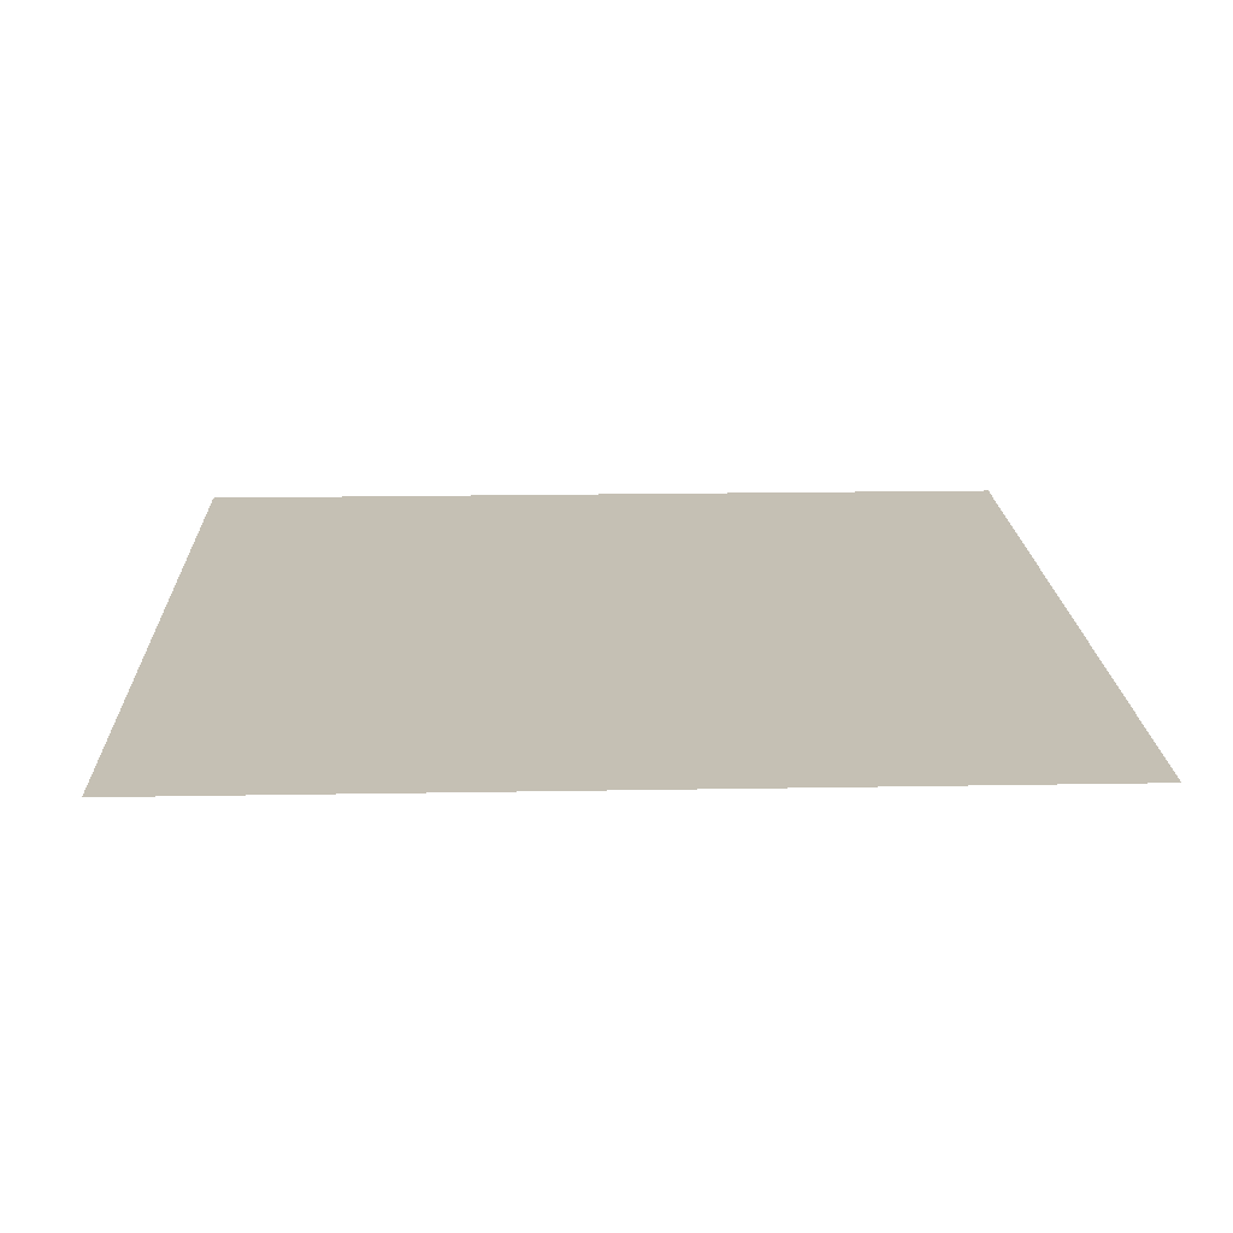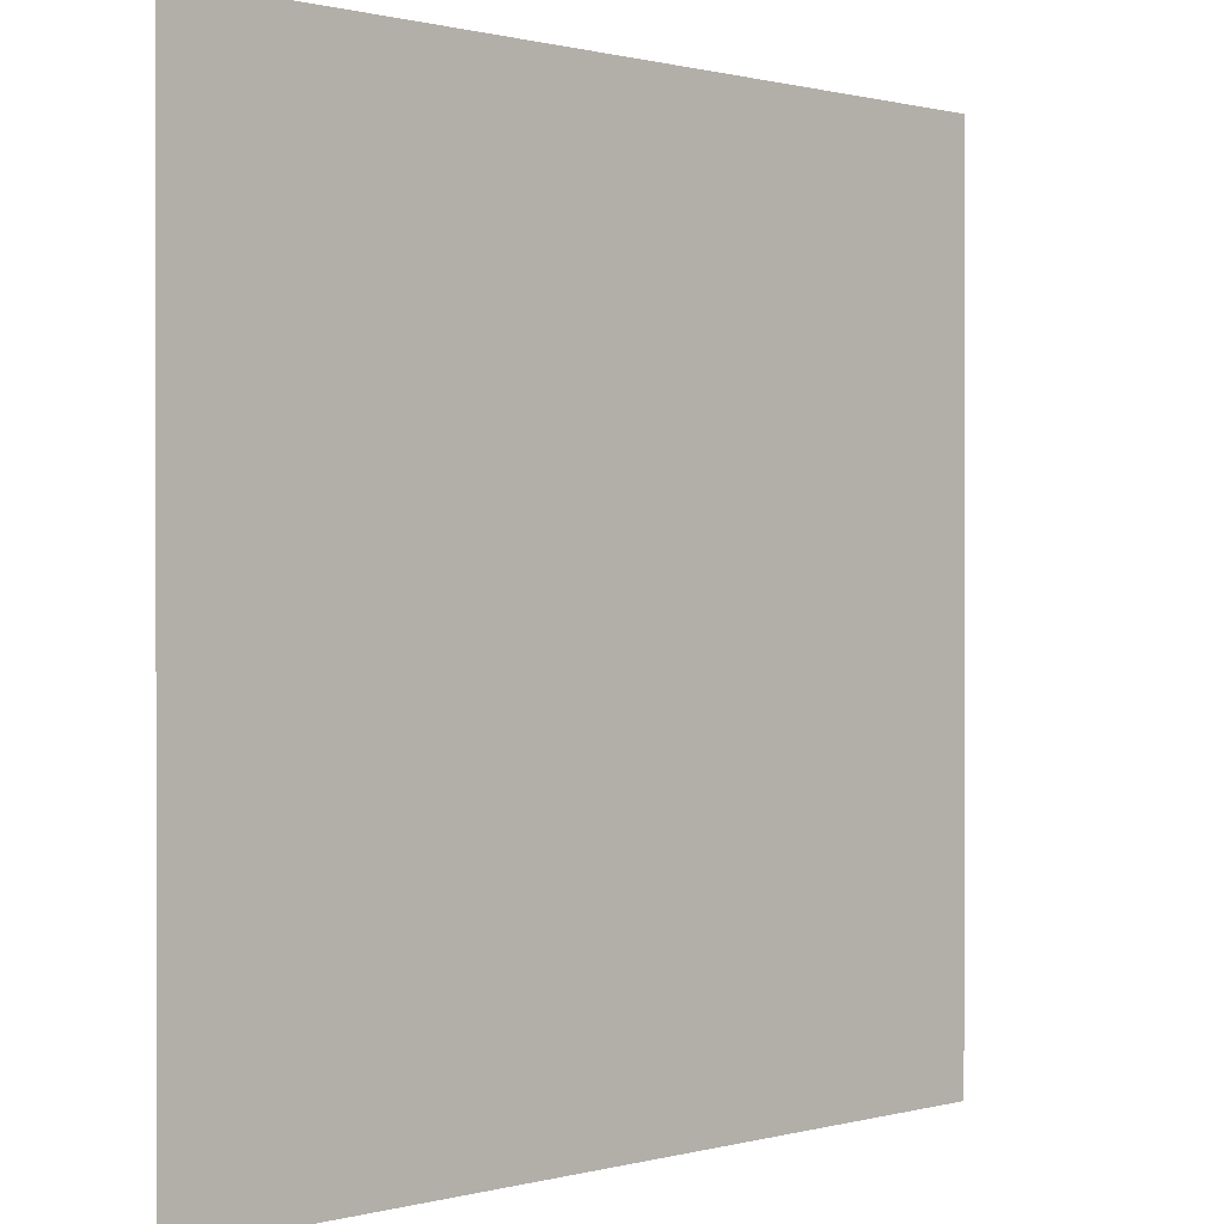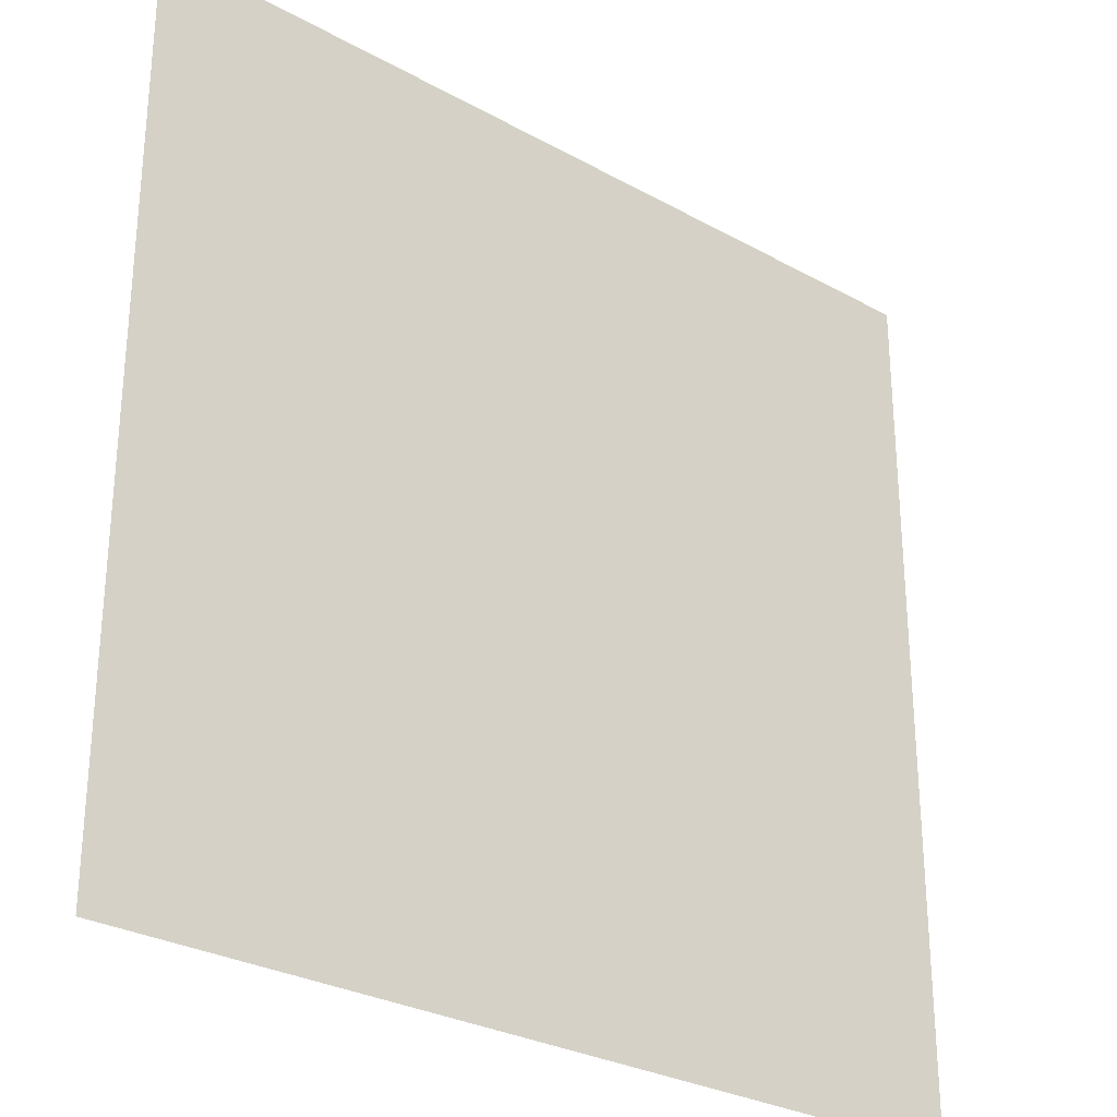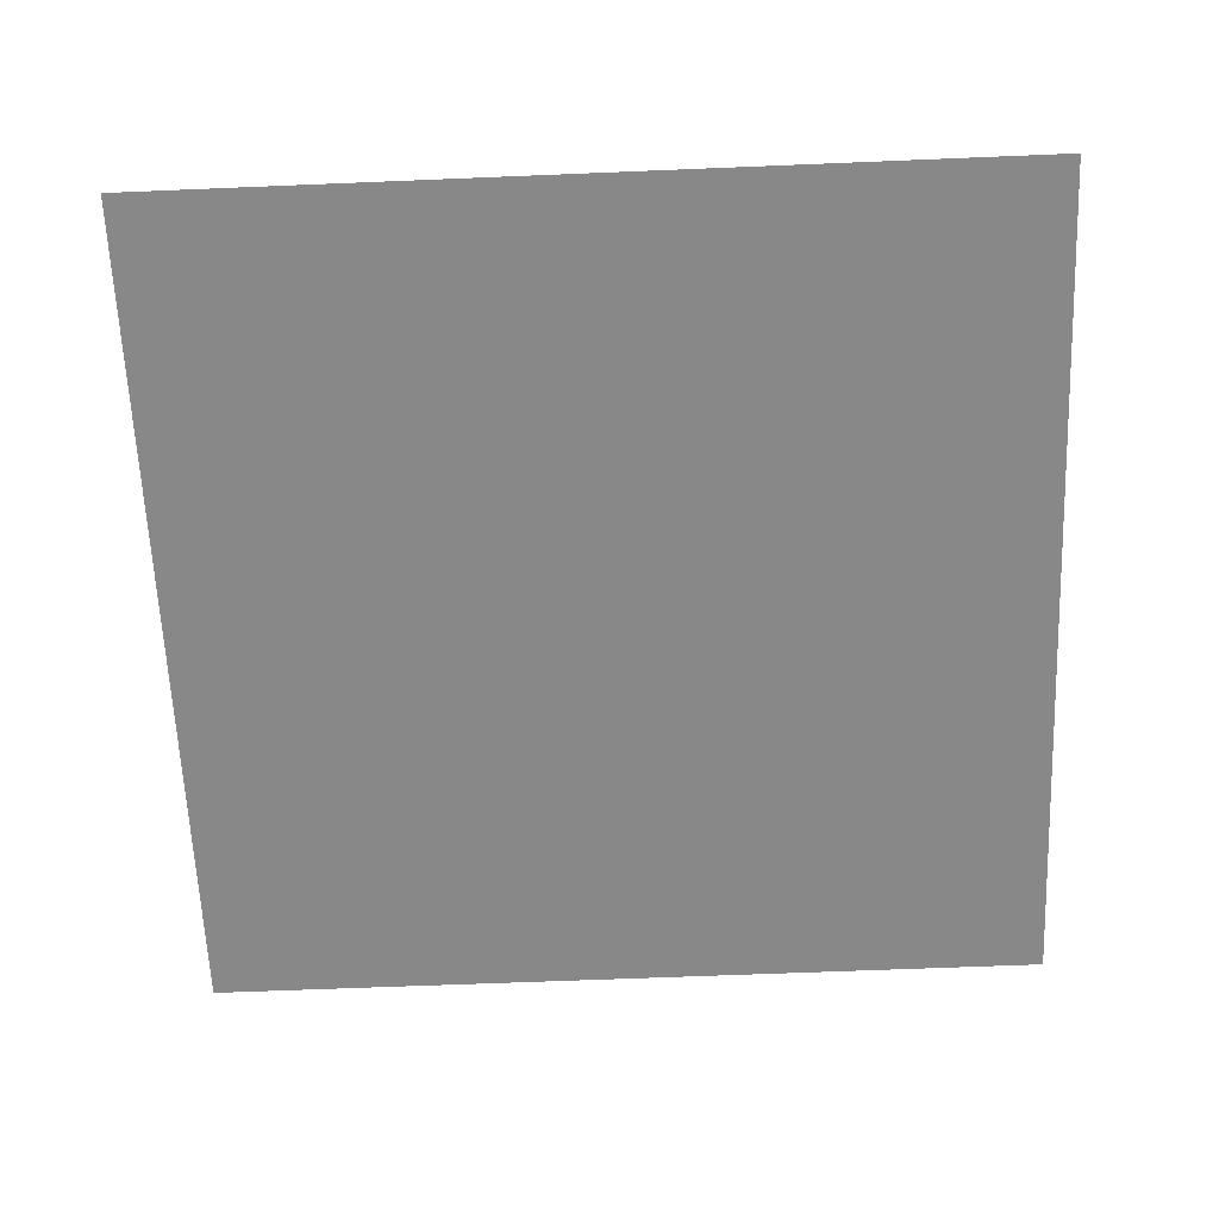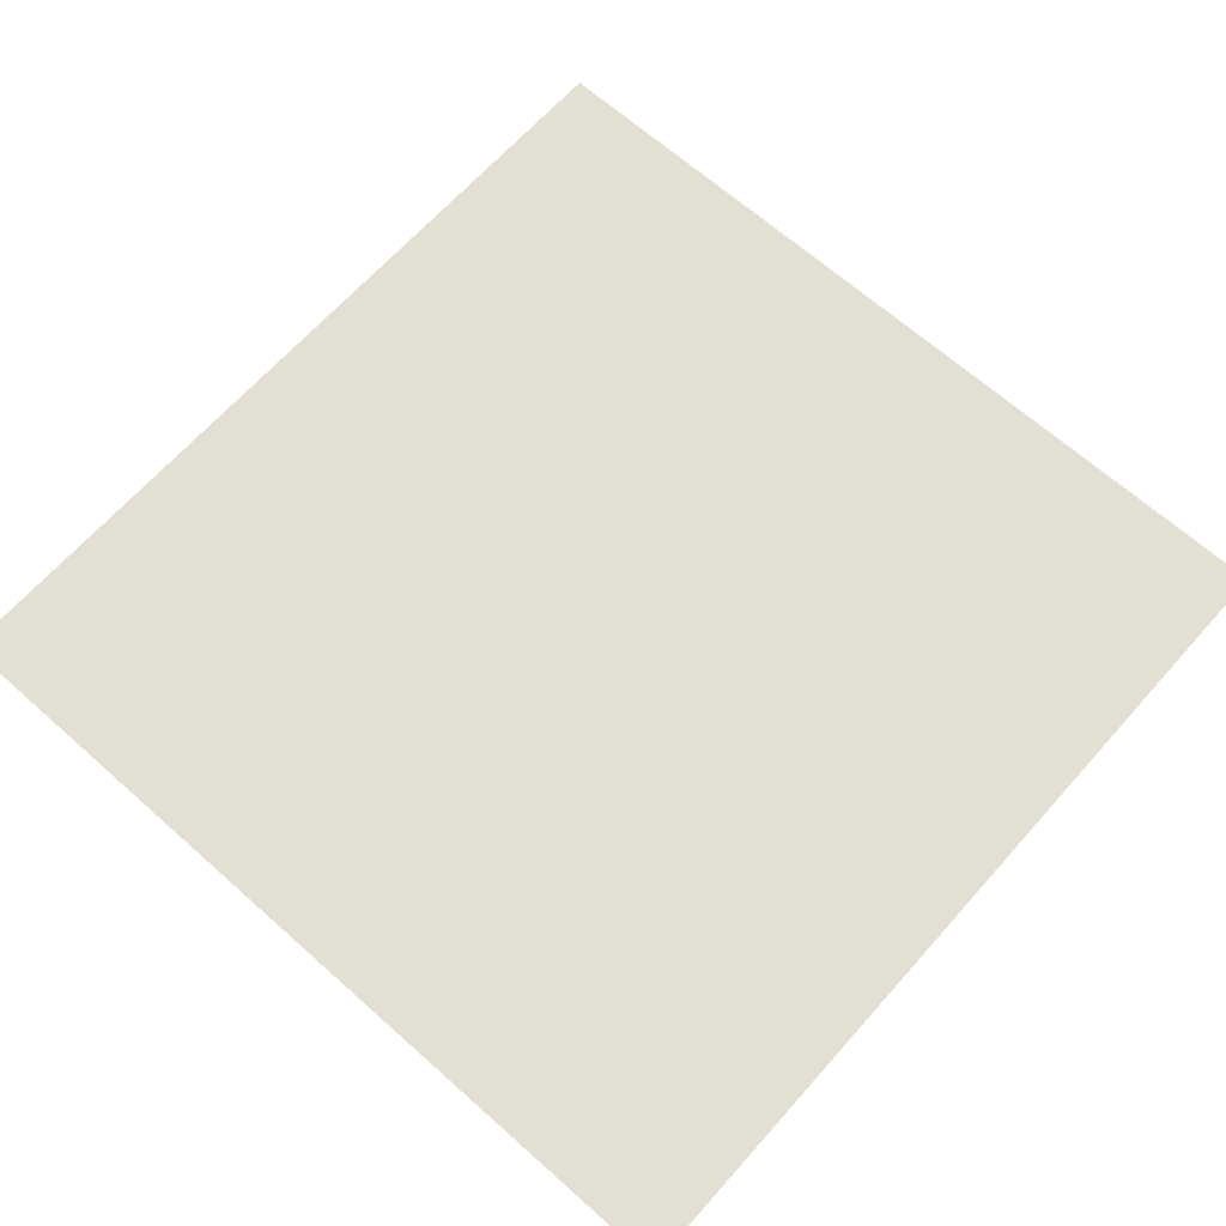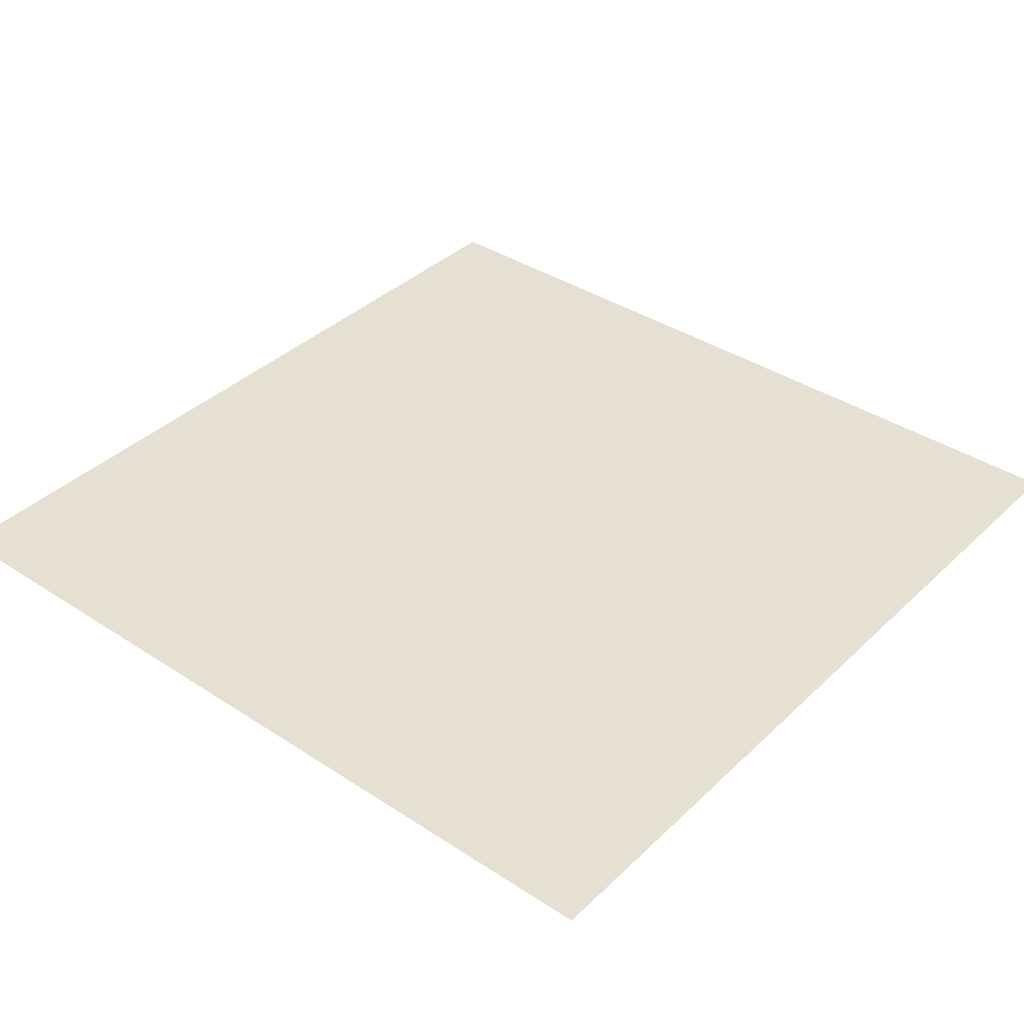
<metadata>
{"format":"obj","ext":"obj","renderer":"f3d","projection":"perspective","resolution":1024,"background":"white","views":[{"elev":18.4,"azim":88.0,"up":"+Y"},{"elev":0.6,"azim":-44.4,"up":"+Z"},{"elev":-28.7,"azim":-39.7,"up":"+Z"},{"elev":-62.9,"azim":2.4,"up":"+Y"},{"elev":66.4,"azim":-48.3,"up":"+Y"},{"elev":37.7,"azim":-50.1,"up":"+Y"}]}
</metadata>
<code>
v -5.891 0 5.891
v 5.891 0 5.891
v -5.891 0 -5.891
v 5.891 0 -5.891
f 2 4 3
f 1 2 3

</code>
